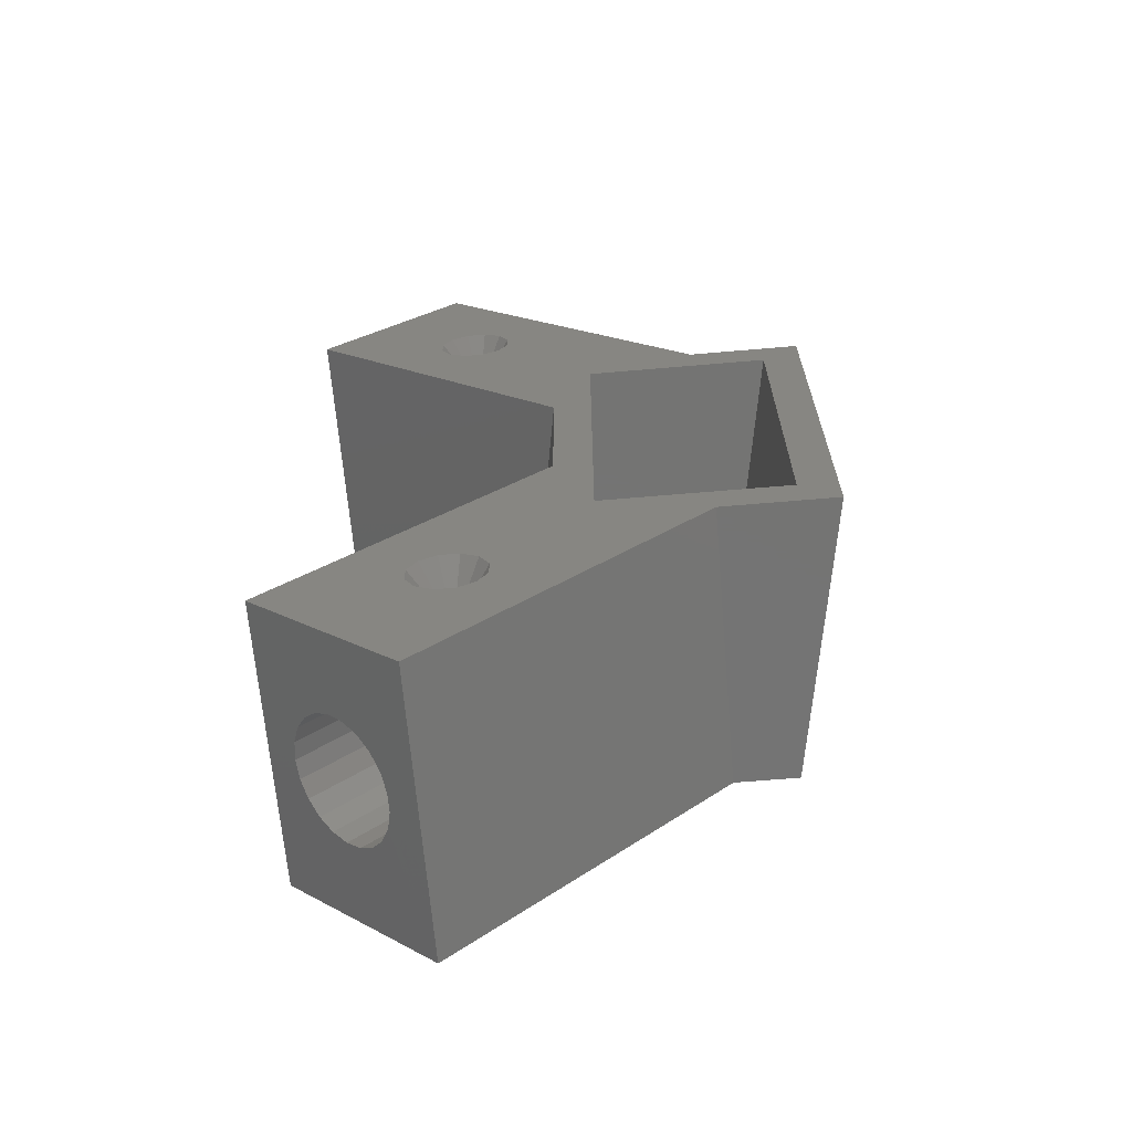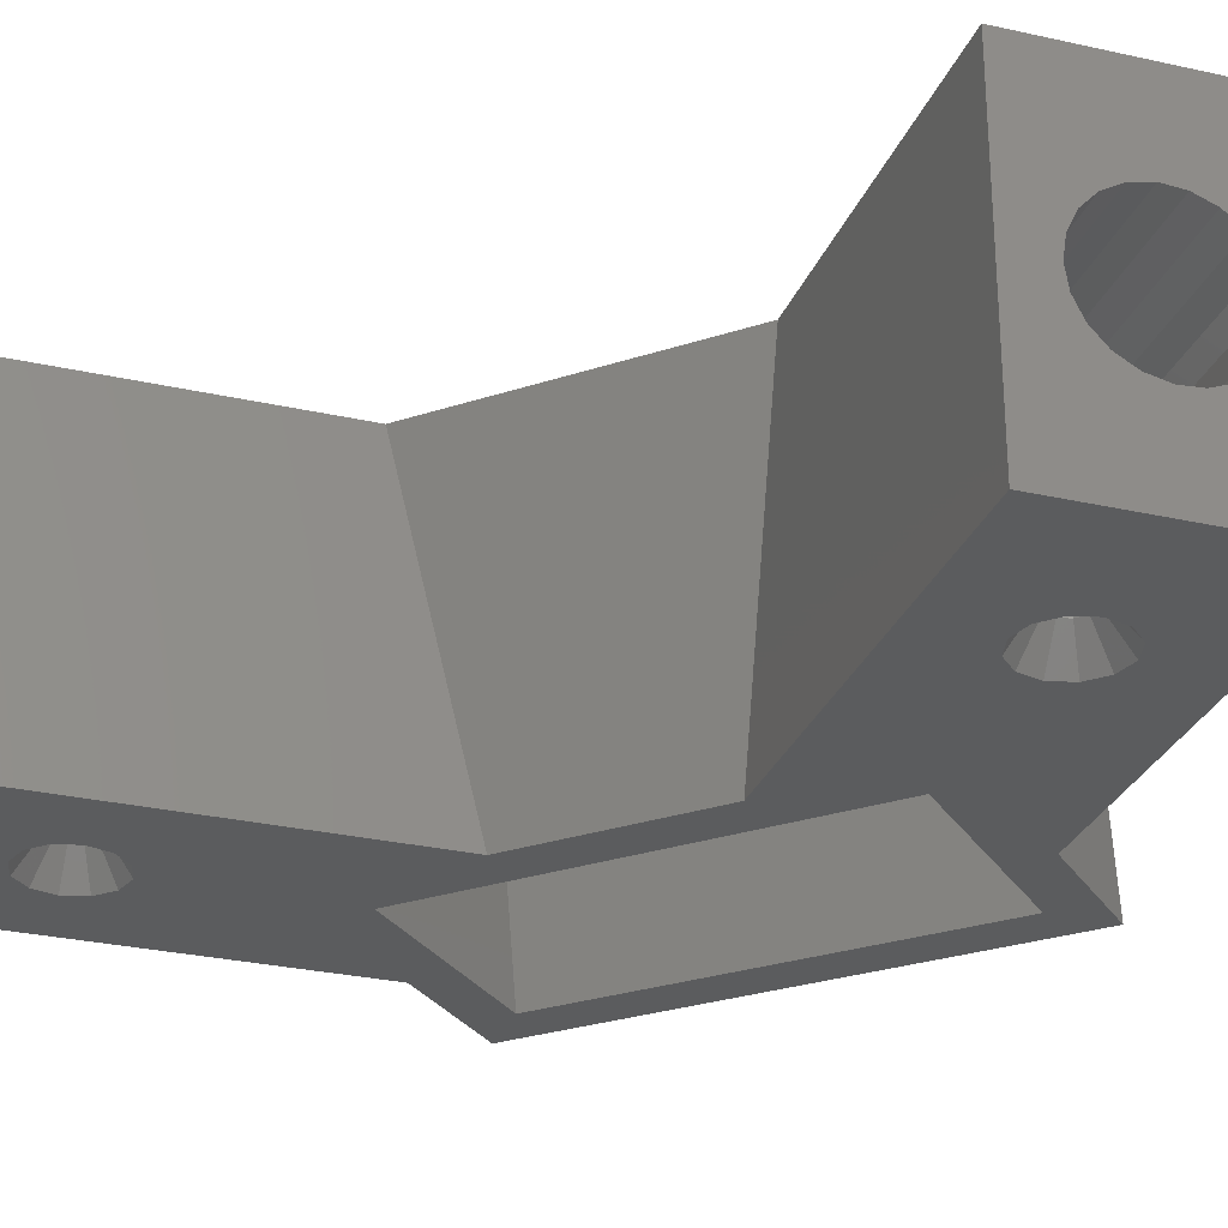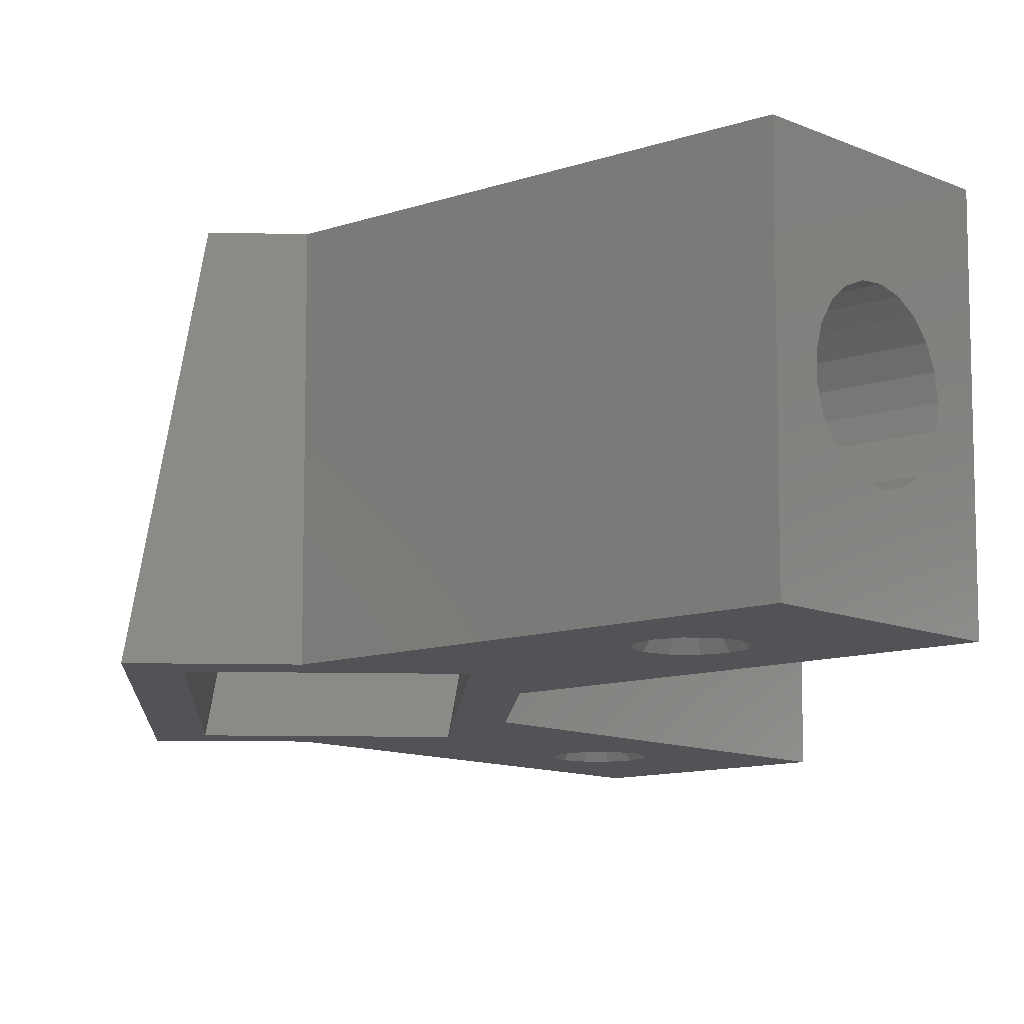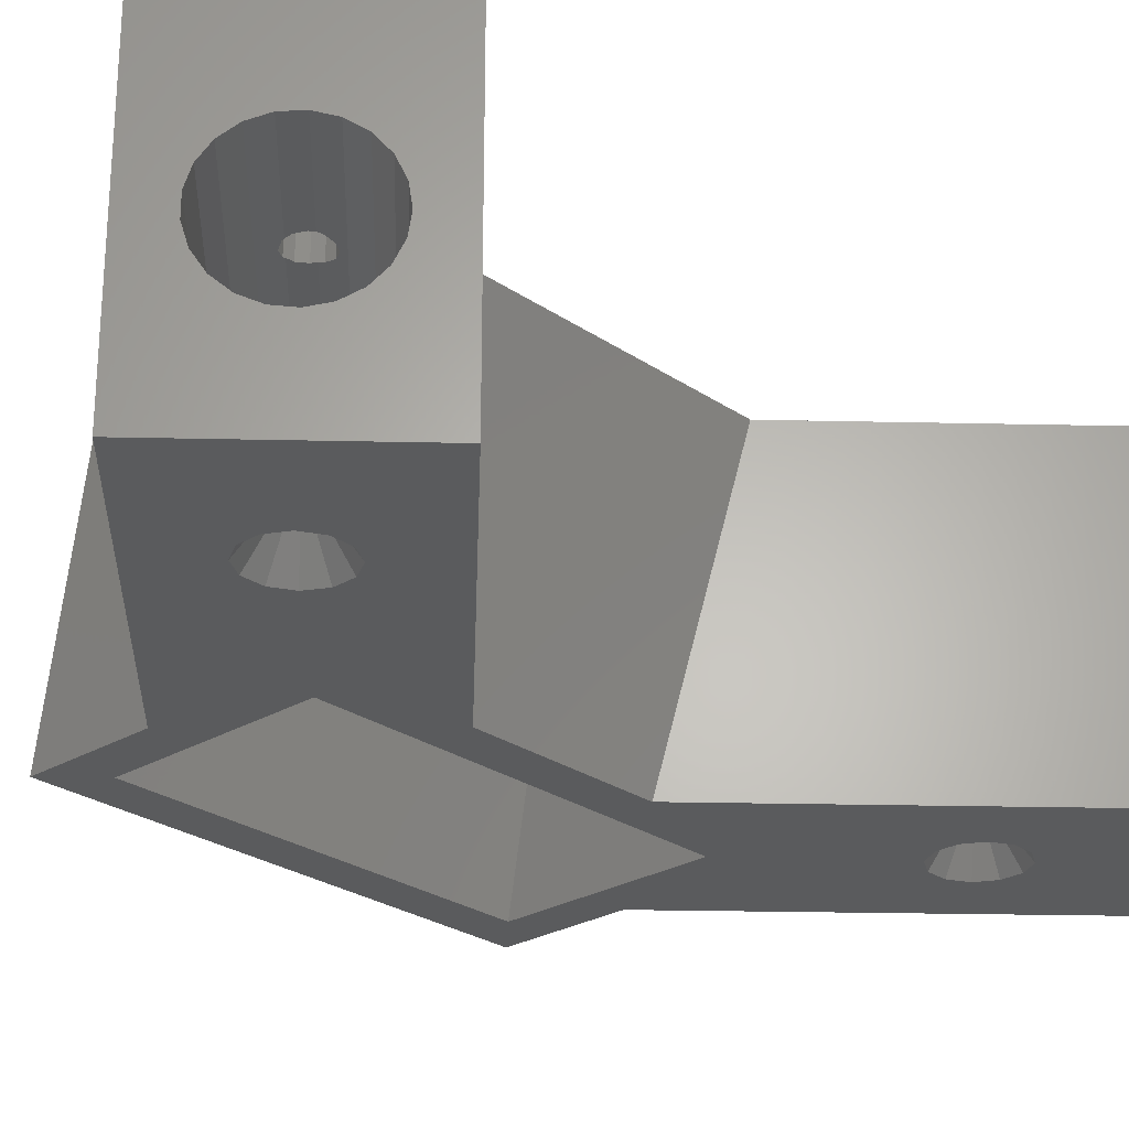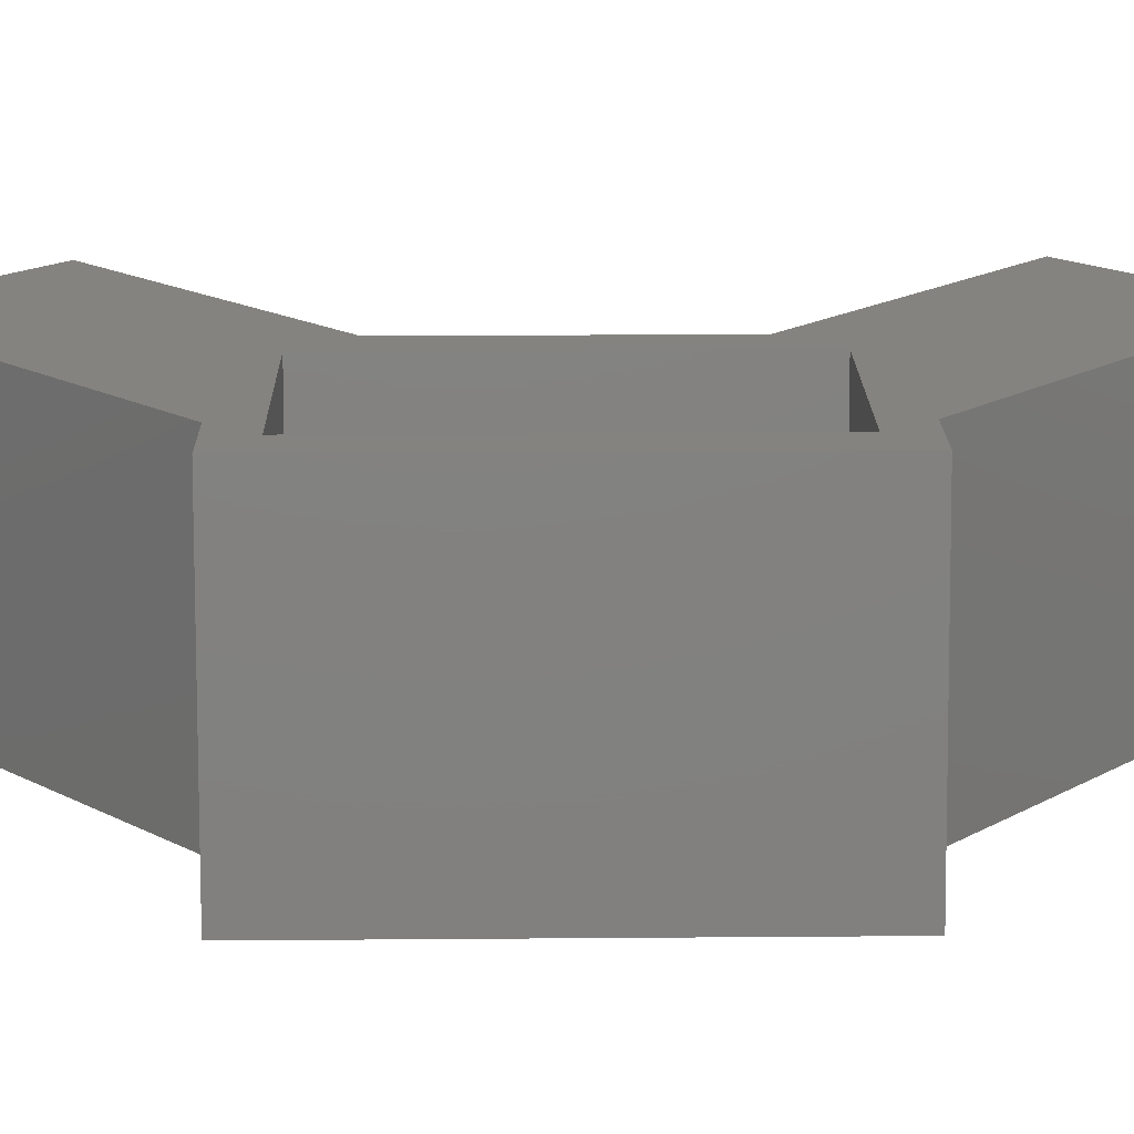
<metadata>
{"format":"stl","ext":"stl","renderer":"f3d","projection":"perspective","resolution":1024,"background":"white","views":[{"elev":-66.3,"azim":-175.1,"up":"+Y"},{"elev":-28.6,"azim":116.3,"up":"+Z"},{"elev":-10.7,"azim":-3.5,"up":"+Z"},{"elev":-26.2,"azim":43.0,"up":"+Z"},{"elev":18.8,"azim":-90.9,"up":"+Z"}]}
</metadata>
<code>
# stl→obj: 268 verts, 544 faces
v 20.91 14.08 30
v 15.62 -8.793 0
v 15.62 8.793 0
v 20.91 -14.08 30
v 0 -23.15 0
v -6.807 -23.15 30
v -12.1 -23.15 0
v 0 -23.15 30
v -6.807 23.15 30
v -12.1 23.15 0
v 0 23.15 0
v 0 23.15 30
v 28 -36.16 0
v 43.27 -36.44 0
v 28.28 -51.43 0
v 29.04 -34.37 0
v 26.21 -37.2 0
v 24.14 -37.2 0
v 22.34 -36.16 0
v 21.31 -32.3 0
v 21.31 -34.37 0
v 11.56 -19.15 0
v 11.56 -11.59 0
v 4 -19.15 0
v 29.04 -32.3 0
v 28 -30.5 0
v 26.21 -29.47 0
v 24.14 -29.47 0
v 22.34 -30.5 0
v 14.99 -8.159 0
v -8.036 -19.15 0
v -8.036 19.15 0
v 4 19.15 0
v 14.99 8.159 0
v 11.56 11.59 0
v 43.27 36.44 0
v 28 30.5 0
v 29.04 32.3 0
v 22.34 30.5 0
v 11.56 19.15 0
v 21.31 32.3 0
v 24.14 29.47 0
v 26.21 29.47 0
v 29.04 34.37 0
v 28 36.16 0
v 28.28 51.43 0
v 26.21 37.2 0
v 24.14 37.2 0
v 22.34 36.16 0
v 21.31 34.37 0
v 16.85 -19.15 30
v 43.27 -36.44 30
v 16.85 -10.02 30
v 28.28 -51.43 30
v 4 -19.15 30
v -2.746 19.15 30
v 4 19.15 30
v -2.746 -19.15 30
v 16.85 19.15 30
v 43.27 36.44 30
v 28.28 51.43 30
v 16.85 10.02 30
v 31.16 48.55 15.98
v 31.57 48.14 17.86
v 32.36 47.36 19.49
v 33.45 46.27 20.72
v 34.74 44.98 21.43
v 36.13 43.59 21.58
v 37.48 42.23 21.14
v 40.24 39.48 16.95
v 40.45 39.27 15
v 39.64 40.08 18.72
v 38.69 41.03 20.16
v 31.16 48.55 14.02
v 31.57 48.14 12.14
v 32.36 47.36 10.51
v 33.45 46.27 9.284
v 34.74 44.98 8.565
v 36.13 43.59 8.418
v 37.48 42.23 8.856
v 38.69 41.03 9.84
v 39.64 40.08 11.28
v 40.24 39.48 13.05
v 40.45 -39.27 15
v 40.24 -39.48 16.95
v 39.64 -40.08 18.72
v 38.69 -41.03 20.16
v 37.48 -42.23 21.14
v 36.13 -43.59 21.58
v 34.74 -44.98 21.43
v 31.16 -48.55 15.98
v 31.16 -48.55 14.02
v 31.57 -48.14 17.86
v 32.36 -47.36 19.49
v 33.45 -46.27 20.72
v 40.24 -39.48 13.05
v 39.64 -40.08 11.28
v 38.69 -41.03 9.84
v 37.48 -42.23 8.856
v 36.13 -43.59 8.418
v 34.74 -44.98 8.565
v 33.45 -46.27 9.284
v 32.36 -47.36 10.51
v 31.57 -48.14 12.14
v 26.52 31.99 3
v 25.66 31.5 8.681
v 26.52 31.99 8.74
v 25.66 31.5 3
v 26.52 31.99 28
v 25.66 31.5 21.32
v 25.66 31.5 28
v 26.52 31.99 21.26
v 23.34 33.82 8.635
v 23.83 34.68 3
v 23.83 34.68 8.735
v 23.34 33.82 3
v 23.34 33.82 21.37
v 23.83 34.68 28
v 23.34 33.82 28
v 23.83 34.68 21.27
v 27.01 33.82 28
v 27.01 32.84 28
v 26.52 34.68 28
v 25.66 35.17 28
v 24.68 31.5 28
v 24.68 35.17 28
v 23.83 31.99 28
v 23.34 32.84 28
v 24.68 31.5 8.523
v 24.68 31.5 3
v 24.27 31.73 8.418
v 23.83 31.99 3
v 23.83 31.99 8.455
v 24.27 31.73 21.58
v 24.68 31.5 21.48
v 23.83 31.99 21.54
v 23.34 32.84 3
v 23.34 32.84 8.527
v 23.34 32.84 21.47
v 25.66 35.17 3
v 26.52 34.68 8.455
v 25.66 35.17 8.527
v 26.52 34.68 3
v 26.52 34.68 21.54
v 25.66 35.17 21.47
v 24.68 35.17 8.635
v 24.68 35.17 3
v 24.68 35.17 21.37
v 23.34 33.57 8.565
v 23.34 33.57 21.43
v 27.01 32.84 8.681
v 27.01 32.84 3
v 27.01 32.84 21.32
v 24.93 35.17 8.565
v 24.93 35.17 21.43
v 27.01 33.82 8.523
v 27.01 33.82 3
v 27.01 33.82 21.48
v 26.77 34.23 8.418
v 26.77 34.23 21.58
v 26.21 29.47 2.449e-16
v 24.14 29.47 4.242e-16
v 21.31 34.37 2.449e-16
v 22.34 30.5 4.898e-16
v 21.31 32.3 4.242e-16
v 19.03 18.27 16.95
v 19.23 18.06 15
v 18.42 18.87 18.72
v 9.952 27.34 15.98
v 9.952 27.34 14.02
v 12.23 25.06 9.284
v 11.15 26.15 10.51
v 14.92 22.38 21.58
v 13.53 23.76 21.43
v 17.48 19.82 9.84
v 16.27 21.02 8.856
v 10.36 26.93 17.86
v 11.15 26.15 19.49
v 19.03 18.27 13.05
v 17.48 19.82 20.16
v 12.23 25.06 20.72
v 10.36 26.93 12.14
v 16.27 21.02 21.14
v 18.42 18.87 11.28
v 13.53 23.76 8.565
v 14.92 22.38 8.418
v 27.01 -32.84 8.681
v 26.52 -31.99 3
v 27.01 -32.84 3
v 26.52 -31.99 8.74
v 27.01 -32.84 21.32
v 26.52 -31.99 28
v 26.52 -31.99 21.26
v 27.01 -32.84 28
v 23.83 -34.68 3
v 24.68 -35.17 8.635
v 24.68 -35.17 3
v 23.83 -34.68 8.735
v 24.68 -35.17 21.37
v 23.83 -34.68 28
v 24.68 -35.17 28
v 23.83 -34.68 21.27
v 26.52 -34.68 28
v 27.01 -33.82 28
v 25.66 -35.17 28
v 25.66 -31.5 28
v 24.68 -31.5 28
v 23.83 -31.99 28
v 23.34 -33.82 28
v 23.34 -32.84 28
v 27.01 -33.82 3
v 26.77 -34.23 8.418
v 27.01 -33.82 8.523
v 26.52 -34.68 3
v 26.52 -34.68 8.455
v 26.77 -34.23 21.58
v 27.01 -33.82 21.48
v 26.52 -34.68 21.54
v 25.66 -35.17 3
v 25.66 -35.17 8.527
v 25.66 -35.17 21.47
v 23.34 -32.84 3
v 23.83 -31.99 8.455
v 23.34 -32.84 8.527
v 23.83 -31.99 3
v 23.83 -31.99 21.54
v 23.34 -32.84 21.47
v 23.34 -33.82 8.635
v 23.34 -33.82 3
v 23.34 -33.82 21.37
v 24.93 -35.17 8.565
v 24.93 -35.17 21.43
v 25.66 -31.5 8.681
v 25.66 -31.5 3
v 25.66 -31.5 21.32
v 23.34 -33.57 8.565
v 23.34 -33.57 21.43
v 24.68 -31.5 8.523
v 24.68 -31.5 3
v 24.68 -31.5 21.48
v 24.27 -31.73 8.418
v 24.27 -31.73 21.58
v 29.04 -32.3 2.449e-16
v 29.04 -34.37 4.242e-16
v 24.14 -37.2 2.449e-16
v 28 -36.16 4.898e-16
v 26.21 -37.2 4.242e-16
v 19.03 -18.27 13.05
v 19.23 -18.06 15
v 9.952 -27.34 14.02
v 9.952 -27.34 15.98
v 12.23 -25.06 9.284
v 11.15 -26.15 10.51
v 19.03 -18.27 16.95
v 16.27 -21.02 21.14
v 14.92 -22.38 21.58
v 10.36 -26.93 17.86
v 18.42 -18.87 18.72
v 11.15 -26.15 19.49
v 17.48 -19.82 20.16
v 12.23 -25.06 20.72
v 10.36 -26.93 12.14
v 13.53 -23.76 21.43
v 18.42 -18.87 11.28
v 17.48 -19.82 9.84
v 16.27 -21.02 8.856
v 13.53 -23.76 8.565
v 14.92 -22.38 8.418
f 1 2 3
f 2 1 4
f 5 6 7
f 6 5 8
f 7 9 10
f 9 7 6
f 11 9 12
f 9 11 10
f 13 14 15
f 14 13 16
f 15 17 13
f 15 18 17
f 15 19 18
f 5 19 15
f 5 20 21
f 20 22 2
f 23 2 22
f 19 5 21
f 20 5 22
f 22 5 24
f 25 14 16
f 26 14 25
f 2 26 27
f 26 2 14
f 28 2 27
f 29 2 28
f 2 29 20
f 2 23 30
f 5 31 24
f 31 7 32
f 7 31 5
f 32 11 33
f 32 10 11
f 10 32 7
f 30 3 2
f 30 34 3
f 23 34 30
f 34 23 35
f 36 37 38
f 3 37 36
f 39 40 41
f 42 40 39
f 40 42 3
f 43 3 42
f 37 3 43
f 44 36 38
f 45 36 44
f 36 45 46
f 47 46 45
f 48 46 47
f 49 46 48
f 11 49 50
f 35 3 34
f 3 35 40
f 11 41 40
f 41 11 50
f 11 40 33
f 49 11 46
f 51 52 4
f 51 4 53
f 52 51 54
f 8 51 55
f 51 8 54
f 12 56 57
f 56 9 58
f 9 56 12
f 58 8 55
f 58 6 8
f 6 58 9
f 59 60 61
f 60 59 1
f 12 59 61
f 59 12 57
f 1 59 62
f 62 4 1
f 4 62 53
f 11 61 46
f 61 11 12
f 1 36 60
f 36 1 3
f 61 63 46
f 61 64 63
f 61 65 64
f 61 66 65
f 61 67 66
f 61 68 67
f 60 68 61
f 68 60 69
f 70 60 71
f 72 60 70
f 73 60 72
f 69 60 73
f 74 46 63
f 75 46 74
f 76 46 75
f 77 46 76
f 78 46 77
f 79 46 78
f 36 79 80
f 36 80 81
f 36 71 60
f 79 36 46
f 82 36 81
f 83 36 82
f 71 36 83
f 14 4 52
f 4 14 2
f 15 8 5
f 8 15 54
f 52 84 14
f 52 85 84
f 52 86 85
f 52 87 86
f 52 88 87
f 52 89 88
f 54 89 52
f 89 54 90
f 91 54 92
f 93 54 91
f 94 54 93
f 95 54 94
f 90 54 95
f 96 14 84
f 97 14 96
f 98 14 97
f 99 14 98
f 100 14 99
f 15 100 101
f 15 101 102
f 100 15 14
f 103 15 102
f 104 15 103
f 92 15 104
f 15 92 54
f 58 32 56
f 32 58 31
f 22 55 51
f 55 22 24
f 55 24 58
f 58 24 31
f 33 57 56
f 33 56 32
f 40 57 33
f 57 40 59
f 35 59 40
f 35 62 59
f 35 53 62
f 23 53 35
f 51 23 22
f 23 51 53
f 105 106 107
f 106 105 108
f 109 110 111
f 110 109 112
f 113 114 115
f 114 113 116
f 117 118 119
f 118 117 120
f 109 121 122
f 109 123 121
f 111 123 109
f 111 124 123
f 125 124 111
f 125 126 124
f 127 126 125
f 127 118 126
f 128 118 127
f 118 128 119
f 129 130 131
f 132 131 130
f 131 132 133
f 125 134 127
f 134 125 135
f 127 134 136
f 108 129 106
f 129 108 130
f 111 135 125
f 135 111 110
f 133 137 138
f 137 133 132
f 136 128 127
f 128 136 139
f 140 141 142
f 141 140 143
f 124 144 123
f 144 124 145
f 114 146 115
f 146 114 147
f 118 148 126
f 148 118 120
f 149 116 113
f 138 116 149
f 116 138 137
f 119 150 117
f 139 119 128
f 119 139 150
f 105 151 152
f 151 105 107
f 109 153 112
f 153 109 122
f 147 154 146
f 147 142 154
f 142 147 140
f 126 145 124
f 126 155 145
f 155 126 148
f 152 156 157
f 156 152 151
f 122 158 153
f 158 122 121
f 143 159 141
f 157 159 143
f 159 157 156
f 160 123 144
f 121 160 158
f 160 121 123
f 105 37 108
f 147 114 49
f 38 37 152
f 108 161 162
f 44 152 157
f 152 44 38
f 47 45 140
f 47 140 147
f 49 116 163
f 132 130 164
f 37 161 108
f 45 44 157
f 45 157 143
f 137 163 116
f 163 137 165
f 137 132 164
f 114 116 49
f 130 162 164
f 130 108 162
f 152 37 105
f 47 147 48
f 48 147 49
f 137 164 165
f 45 143 140
f 161 37 43
f 49 163 50
f 42 164 162
f 164 42 39
f 43 162 161
f 162 43 42
f 164 41 165
f 41 164 39
f 165 50 163
f 50 165 41
f 71 166 70
f 166 71 167
f 70 168 72
f 168 70 166
f 169 74 63
f 74 169 170
f 76 171 77
f 171 76 172
f 144 68 160
f 68 144 67
f 145 67 144
f 67 145 155
f 173 136 134
f 174 136 173
f 136 174 139
f 139 174 150
f 80 175 81
f 175 80 176
f 166 169 177
f 169 167 170
f 168 177 178
f 179 170 167
f 180 178 181
f 170 179 182
f 183 181 174
f 184 182 179
f 183 174 173
f 182 184 172
f 181 183 180
f 175 172 184
f 178 180 168
f 172 175 171
f 177 168 166
f 169 166 167
f 176 171 175
f 185 176 186
f 171 176 185
f 168 73 72
f 73 168 180
f 158 69 153
f 69 112 153
f 183 112 69
f 183 110 112
f 183 135 110
f 183 134 135
f 134 183 173
f 160 69 158
f 69 160 68
f 180 69 73
f 69 180 183
f 170 75 74
f 75 170 182
f 80 159 156
f 159 80 79
f 151 80 156
f 107 80 151
f 107 176 80
f 106 176 107
f 129 176 106
f 131 176 129
f 176 131 186
f 81 184 82
f 184 81 175
f 179 71 83
f 71 179 167
f 64 169 63
f 169 64 177
f 181 65 66
f 65 181 178
f 65 177 64
f 177 65 178
f 182 76 75
f 76 182 172
f 185 138 149
f 138 185 186
f 133 186 131
f 186 133 138
f 141 79 78
f 79 141 159
f 78 142 141
f 142 78 154
f 181 150 174
f 155 66 67
f 148 66 155
f 120 66 148
f 150 181 117
f 117 181 120
f 120 181 66
f 77 154 78
f 77 146 154
f 77 115 146
f 171 149 113
f 171 113 115
f 171 115 77
f 149 171 185
f 184 83 82
f 83 184 179
f 187 188 189
f 188 187 190
f 191 192 193
f 192 191 194
f 195 196 197
f 196 195 198
f 199 200 201
f 200 199 202
f 203 194 204
f 203 192 194
f 205 192 203
f 205 206 192
f 201 206 205
f 201 207 206
f 200 207 201
f 200 208 207
f 209 208 200
f 208 209 210
f 211 212 213
f 214 212 211
f 212 214 215
f 216 204 217
f 203 216 218
f 216 203 204
f 213 189 211
f 189 213 187
f 217 194 191
f 194 217 204
f 219 215 214
f 215 219 220
f 218 205 203
f 205 218 221
f 222 223 224
f 223 222 225
f 210 226 208
f 226 210 227
f 195 228 198
f 228 195 229
f 200 230 209
f 230 200 202
f 219 231 220
f 197 231 219
f 231 197 196
f 221 201 205
f 232 201 221
f 201 232 199
f 188 233 234
f 233 188 190
f 235 192 206
f 192 235 193
f 236 222 224
f 229 236 228
f 236 229 222
f 209 227 210
f 227 209 237
f 237 209 230
f 234 238 239
f 238 234 233
f 240 206 207
f 206 240 235
f 223 225 241
f 239 241 225
f 241 239 238
f 208 242 207
f 242 208 226
f 207 242 240
f 26 189 188
f 229 195 19
f 27 26 234
f 243 244 189
f 28 234 239
f 234 28 27
f 29 222 20
f 20 222 229
f 197 245 19
f 211 246 214
f 26 243 189
f 28 239 29
f 29 239 225
f 247 197 219
f 197 247 245
f 214 246 219
f 195 197 19
f 244 246 211
f 189 244 211
f 26 188 234
f 229 21 20
f 229 19 21
f 246 247 219
f 29 225 222
f 25 243 26
f 245 18 19
f 13 244 16
f 244 13 246
f 16 243 25
f 243 16 244
f 13 247 246
f 247 13 17
f 17 245 247
f 245 17 18
f 248 84 249
f 84 248 96
f 91 250 251
f 250 91 92
f 252 103 102
f 103 252 253
f 84 254 249
f 254 84 85
f 88 216 217
f 216 88 89
f 191 88 217
f 193 88 191
f 193 255 88
f 235 255 193
f 240 255 235
f 242 255 240
f 255 242 256
f 251 249 254
f 257 254 258
f 250 249 251
f 259 258 260
f 249 250 248
f 261 260 255
f 262 248 250
f 263 255 256
f 248 262 264
f 255 263 261
f 253 264 262
f 260 261 259
f 264 253 265
f 258 259 257
f 252 265 253
f 254 257 251
f 265 252 266
f 267 266 252
f 266 267 268
f 252 236 267
f 231 102 101
f 196 102 231
f 198 102 196
f 236 252 228
f 228 252 198
f 198 252 102
f 215 100 212
f 100 215 101
f 220 101 215
f 101 220 231
f 268 223 241
f 267 223 268
f 223 267 224
f 224 267 236
f 85 258 254
f 258 85 86
f 94 261 95
f 261 94 259
f 262 103 253
f 103 262 104
f 250 104 262
f 104 250 92
f 264 98 97
f 98 264 265
f 264 96 248
f 96 264 97
f 88 260 87
f 260 88 255
f 93 251 257
f 251 93 91
f 87 258 86
f 258 87 260
f 213 99 187
f 99 190 187
f 266 190 99
f 266 233 190
f 266 238 233
f 266 241 238
f 241 266 268
f 212 99 213
f 99 212 100
f 265 99 98
f 99 265 266
f 95 232 90
f 95 199 232
f 95 202 199
f 261 237 230
f 261 230 202
f 261 202 95
f 237 261 263
f 263 227 237
f 227 263 256
f 226 256 242
f 256 226 227
f 218 89 90
f 89 218 216
f 90 221 218
f 221 90 232
f 94 257 259
f 257 94 93

</code>
